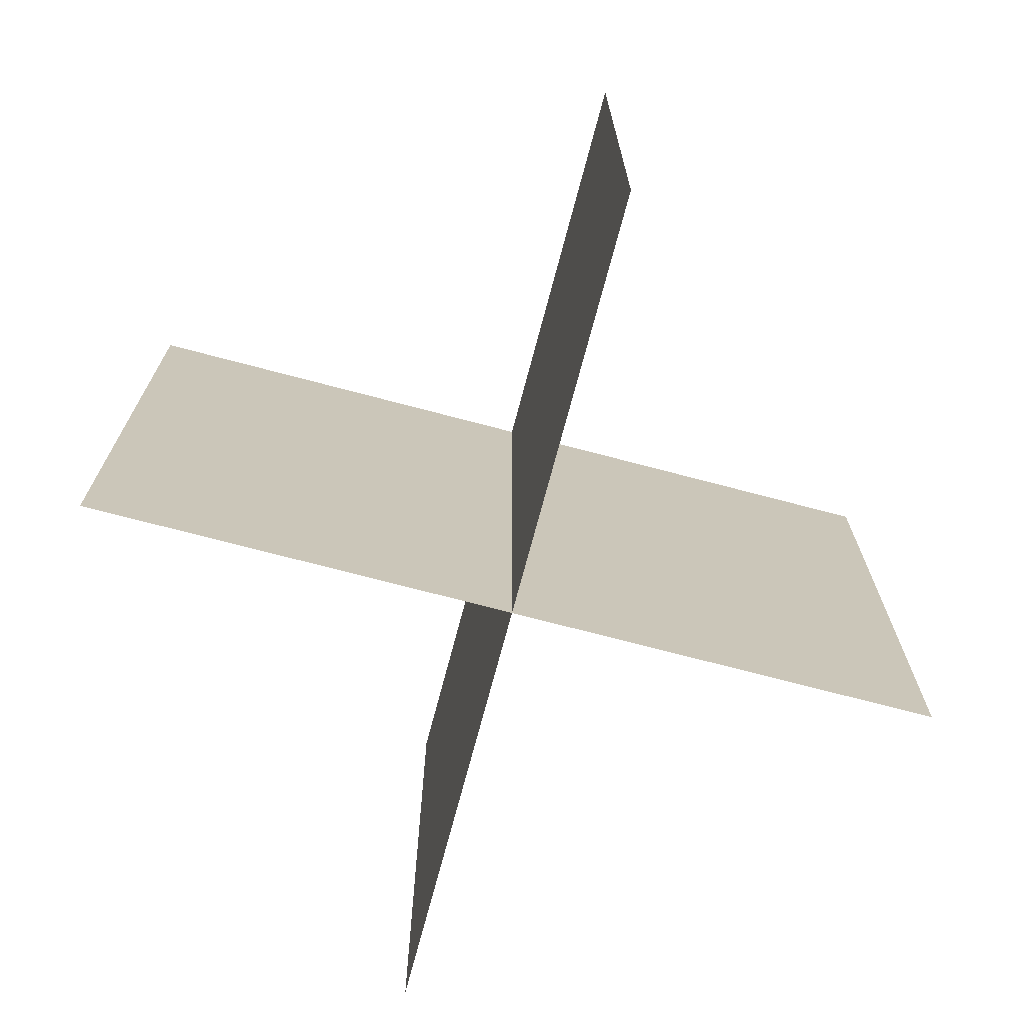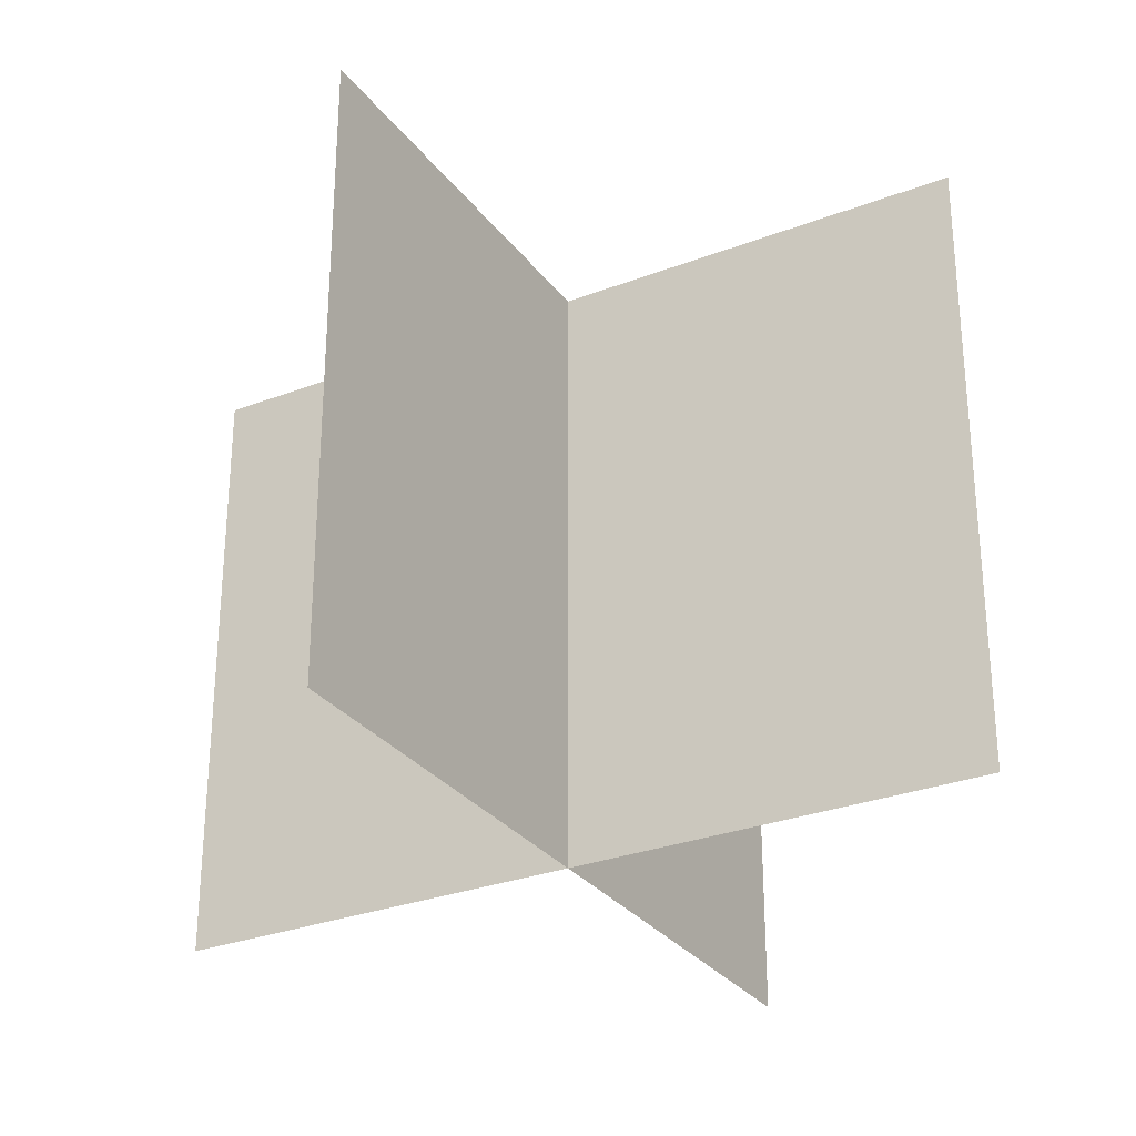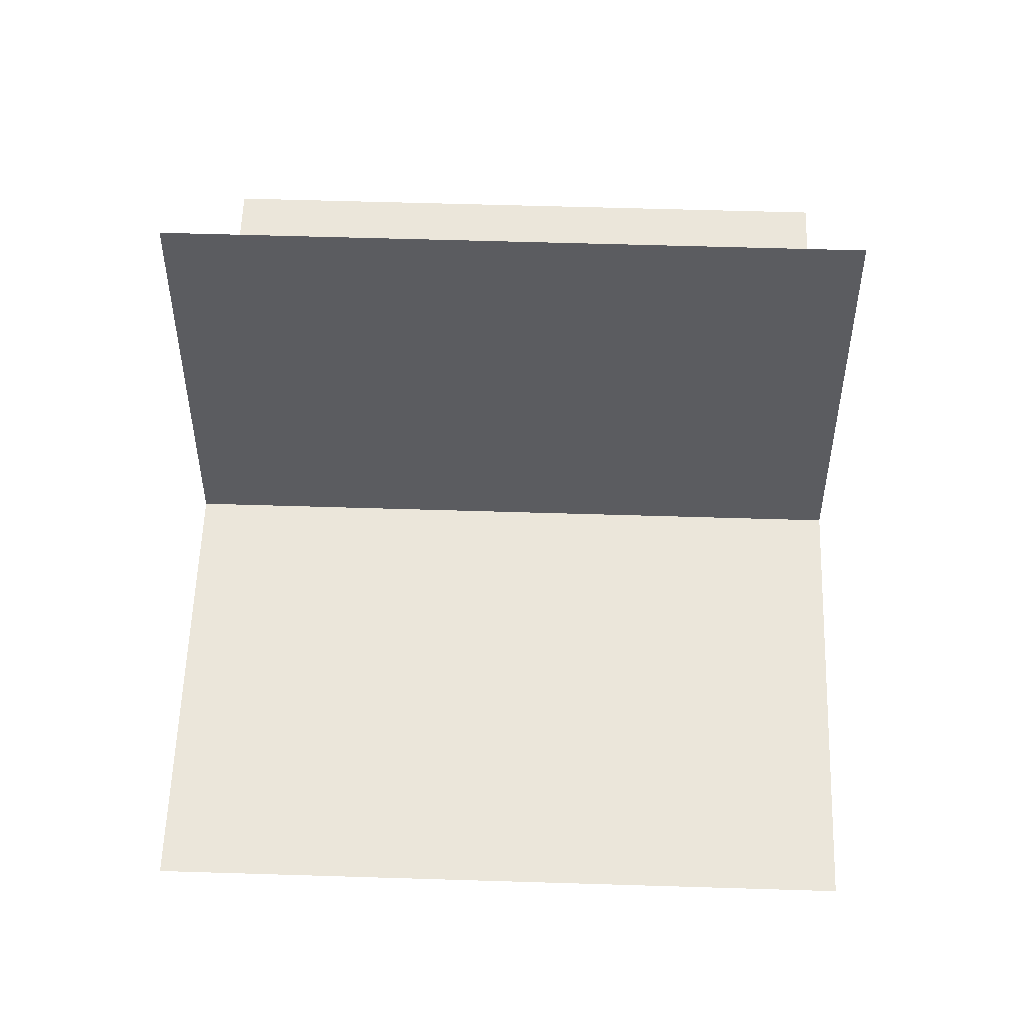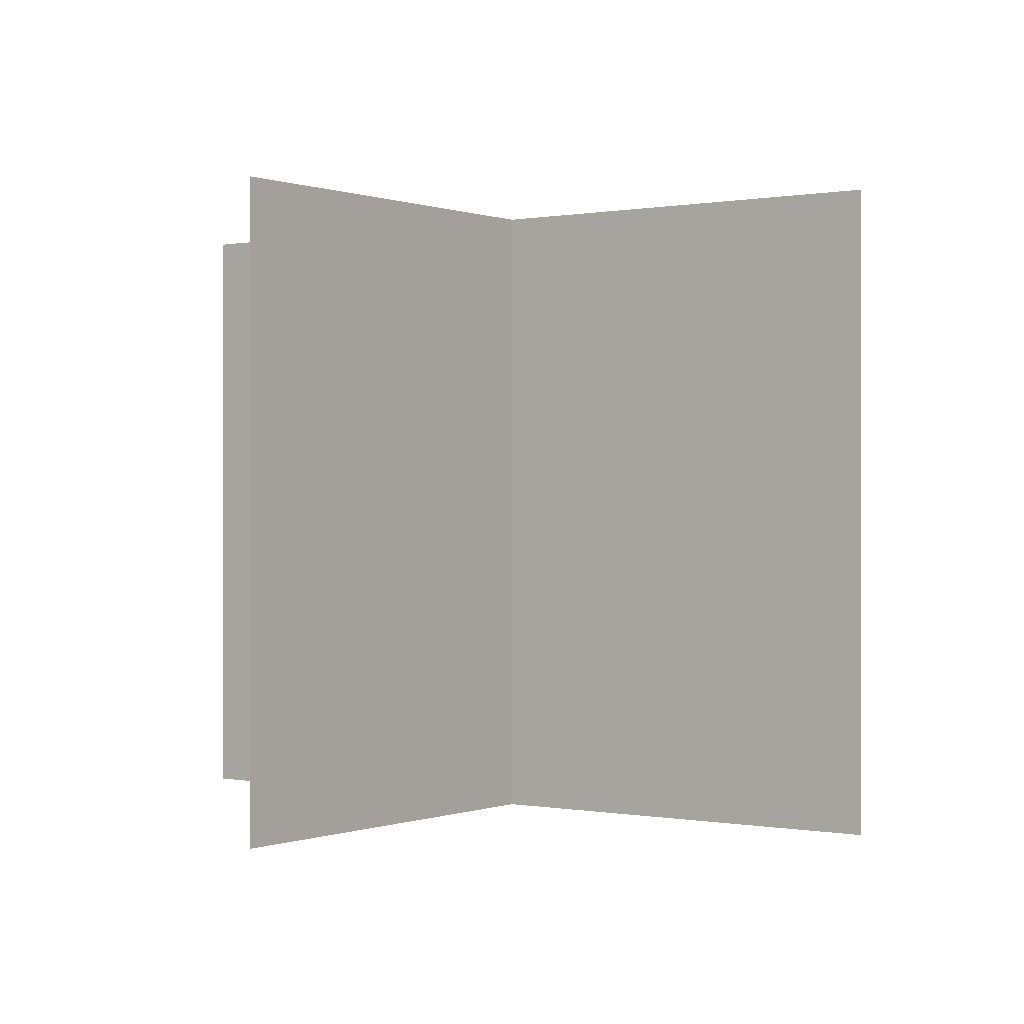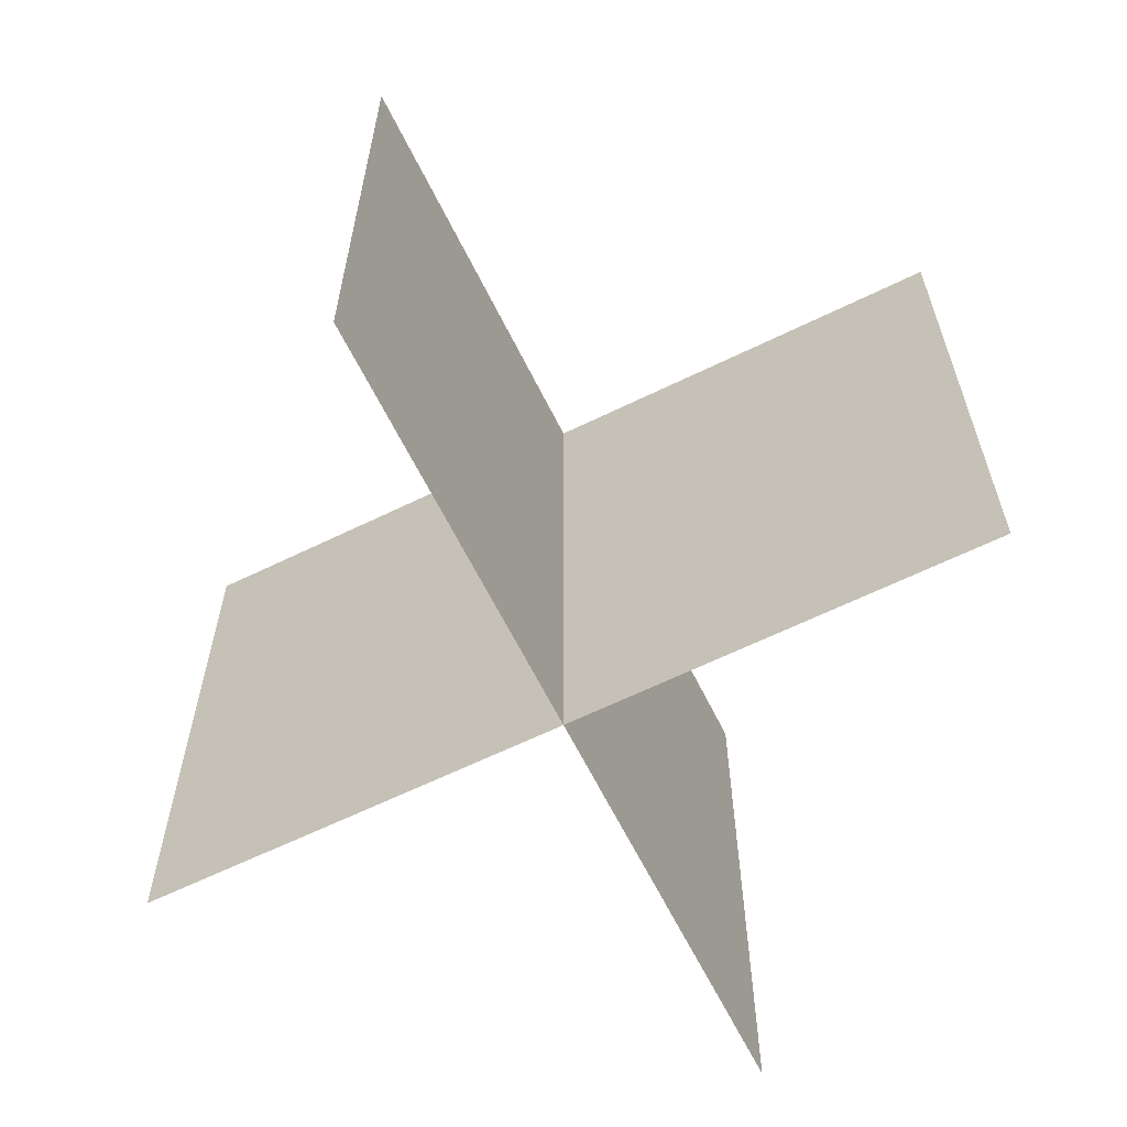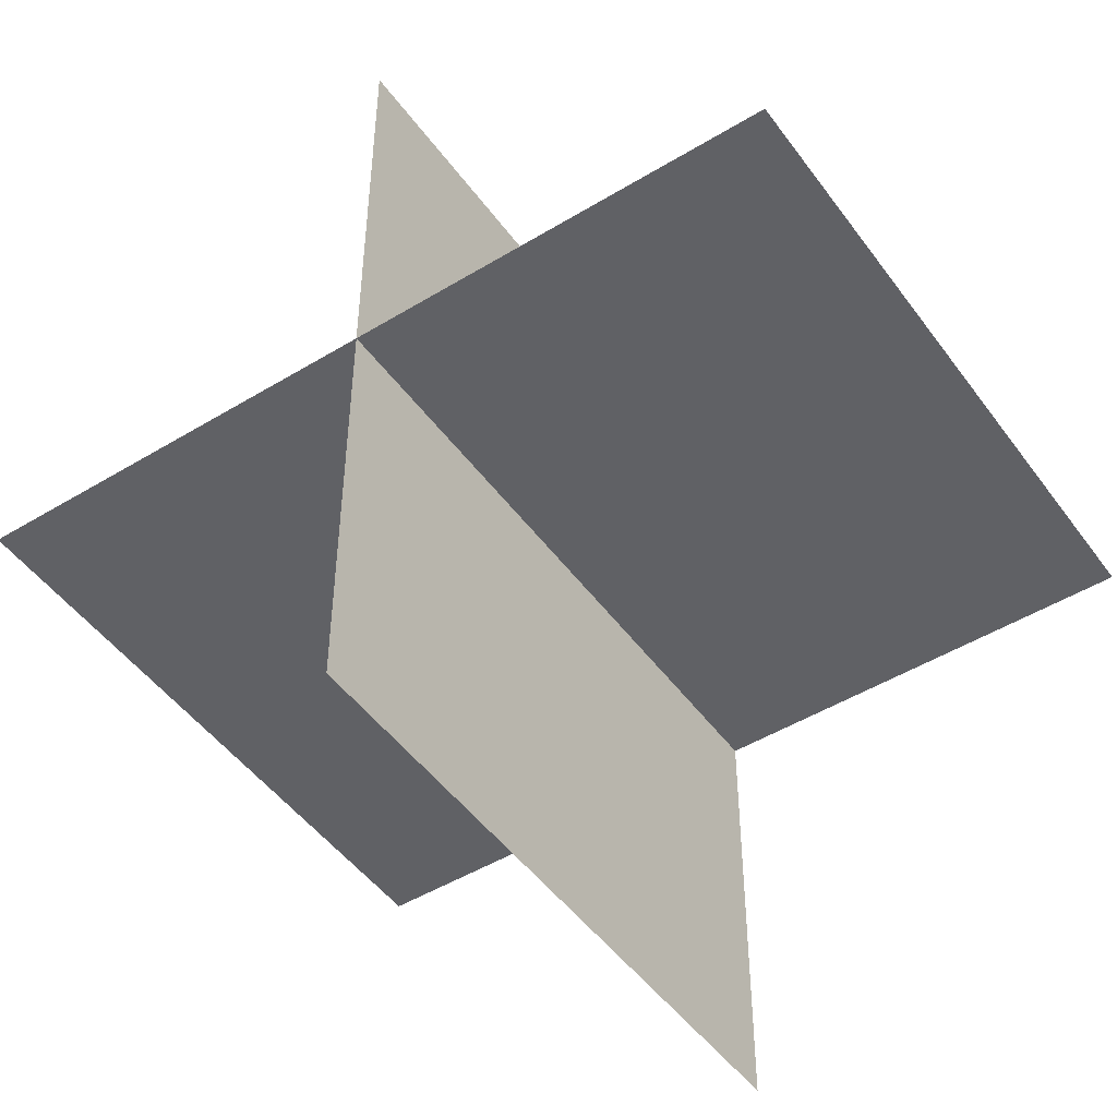
<metadata>
{"format":"obj","ext":"obj","renderer":"f3d","projection":"perspective","resolution":1024,"background":"white","views":[{"elev":-72.2,"azim":-104.8,"up":"+Y"},{"elev":-29.4,"azim":-60.5,"up":"+Y"},{"elev":55.0,"azim":-88.1,"up":"+Z"},{"elev":0.1,"azim":-144.2,"up":"+Y"},{"elev":-63.4,"azim":26.3,"up":"+Y"},{"elev":-48.0,"azim":-145.7,"up":"+Z"}]}
</metadata>
<code>
g default
v -20 0 -0
v 20 0 -0
v -20 30 0
v 20 30 0
v -0 0 20
v 0 0 -20
v -0 30 20
v 0 30 -20
g pPlane3
f 2 4 3 1
f 6 8 7 5

</code>
